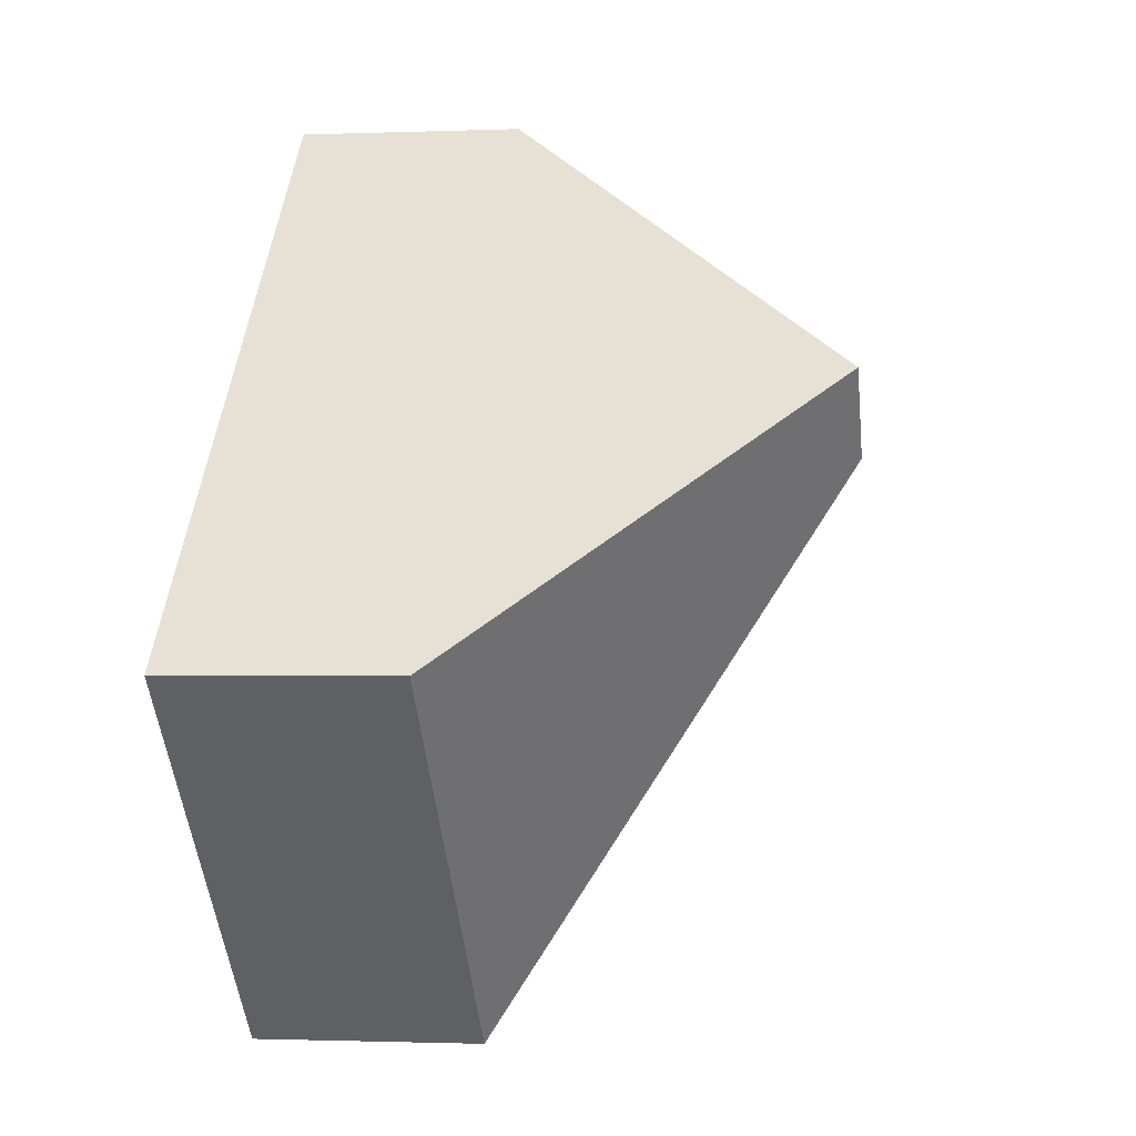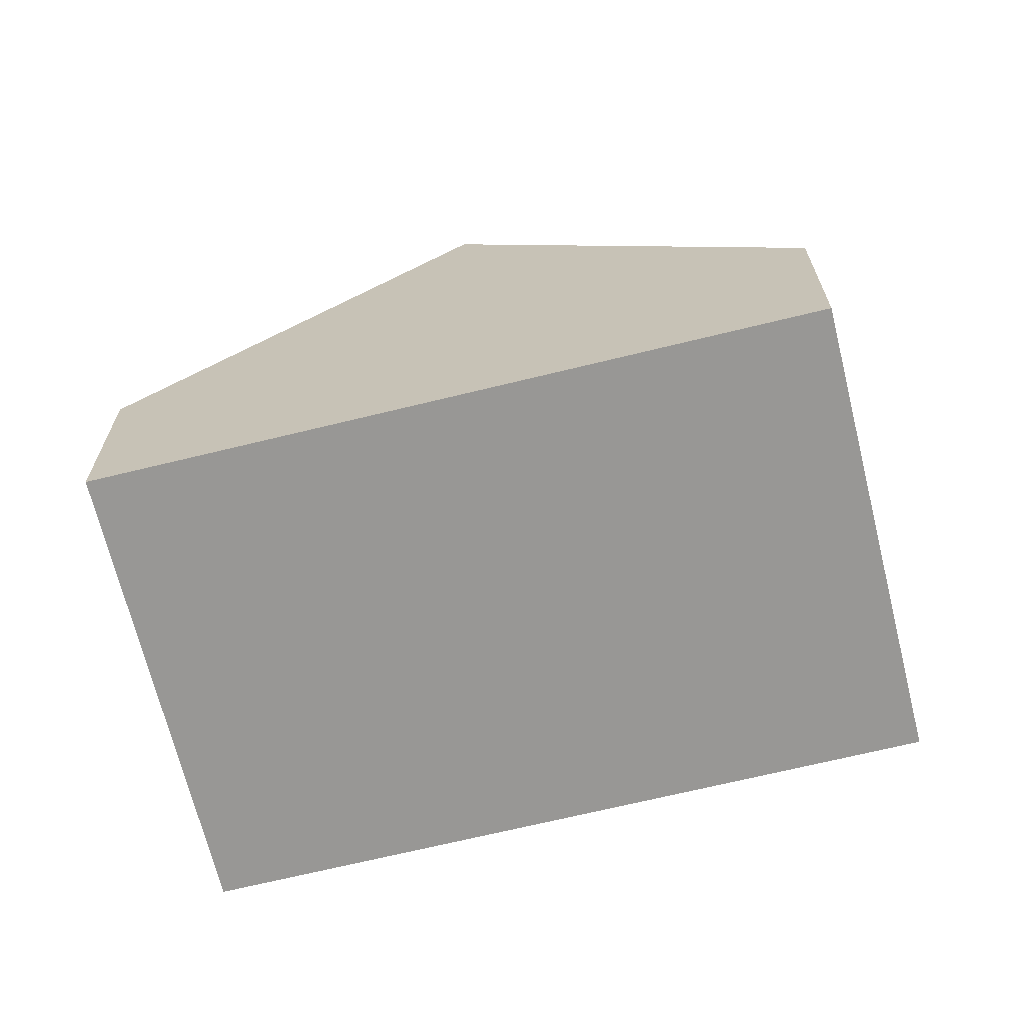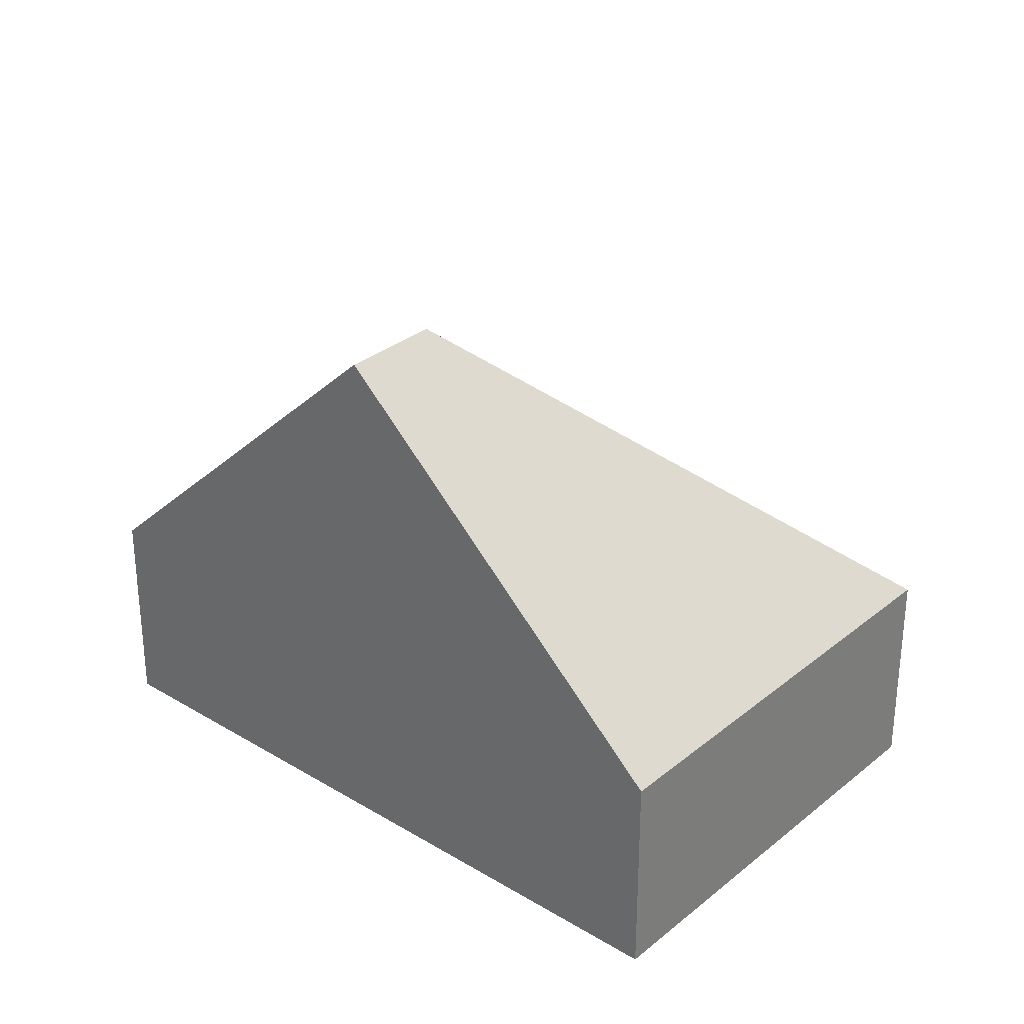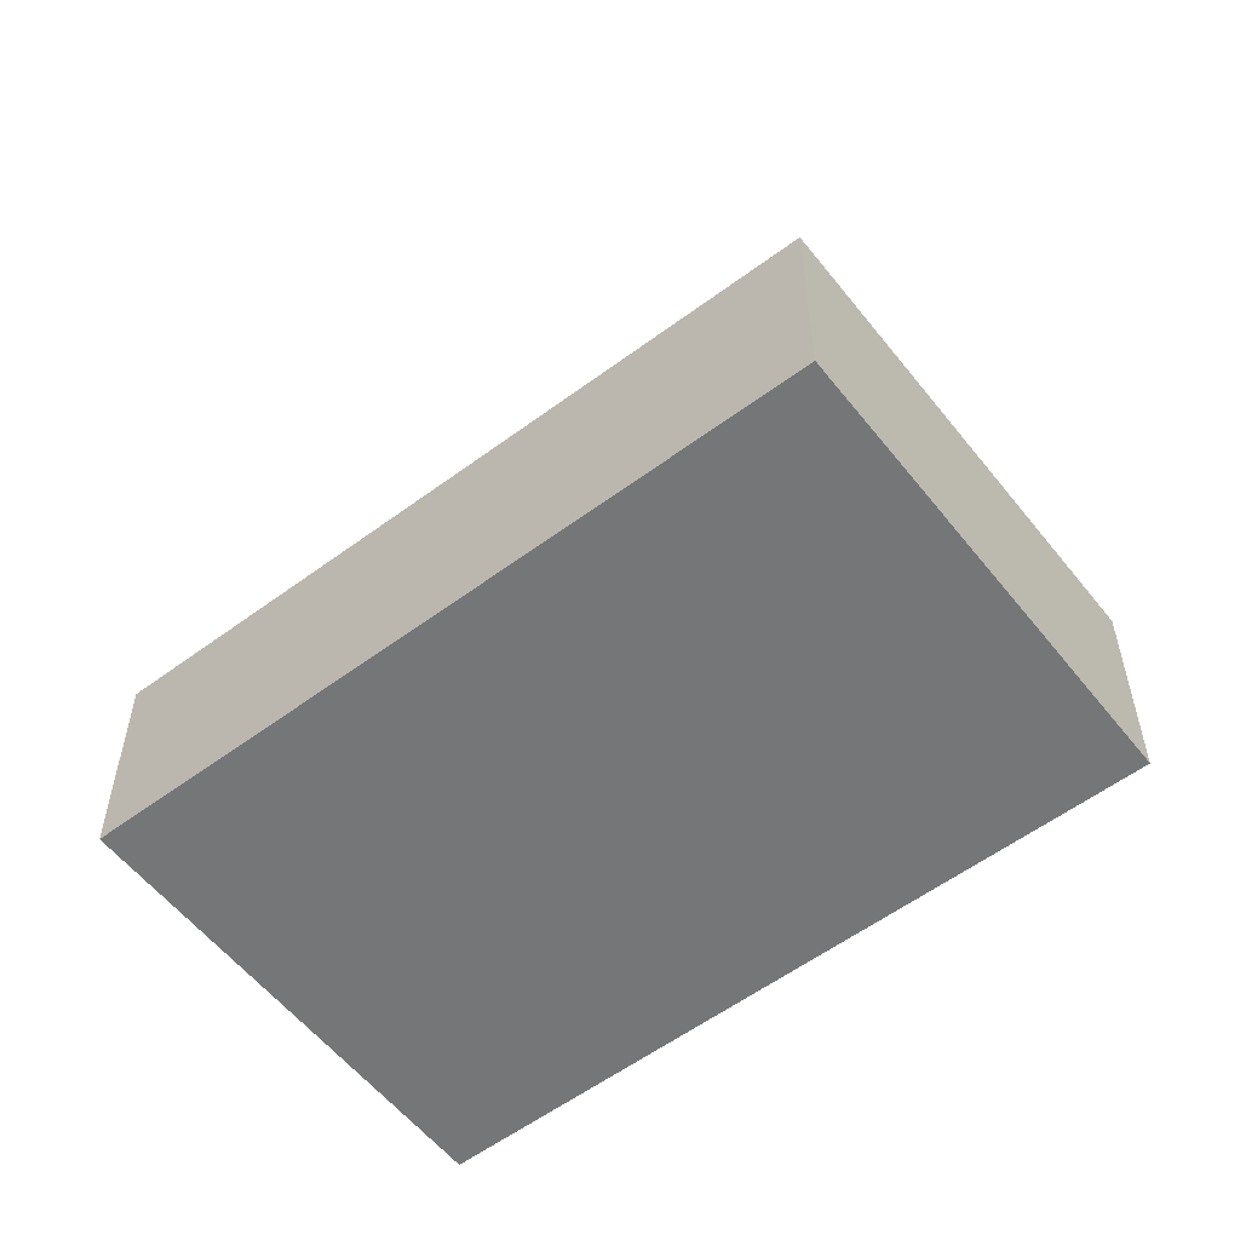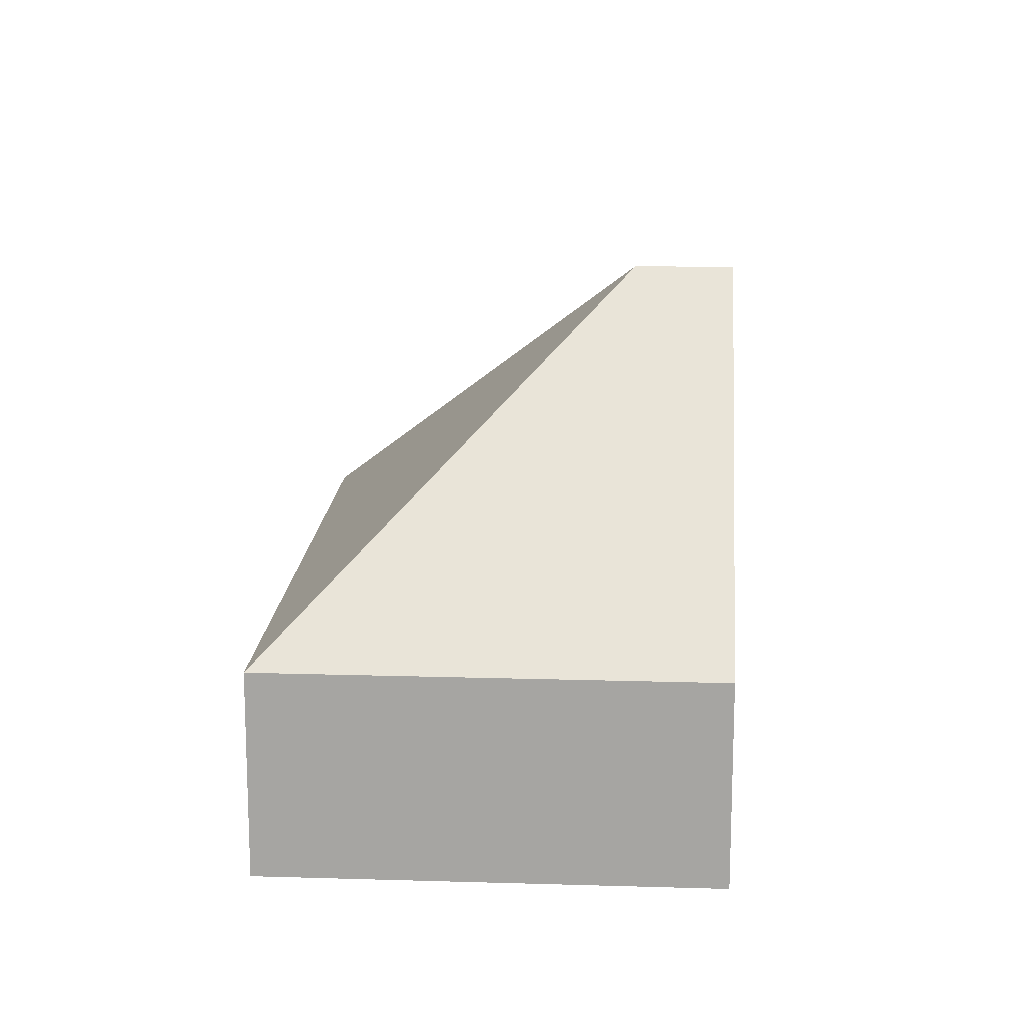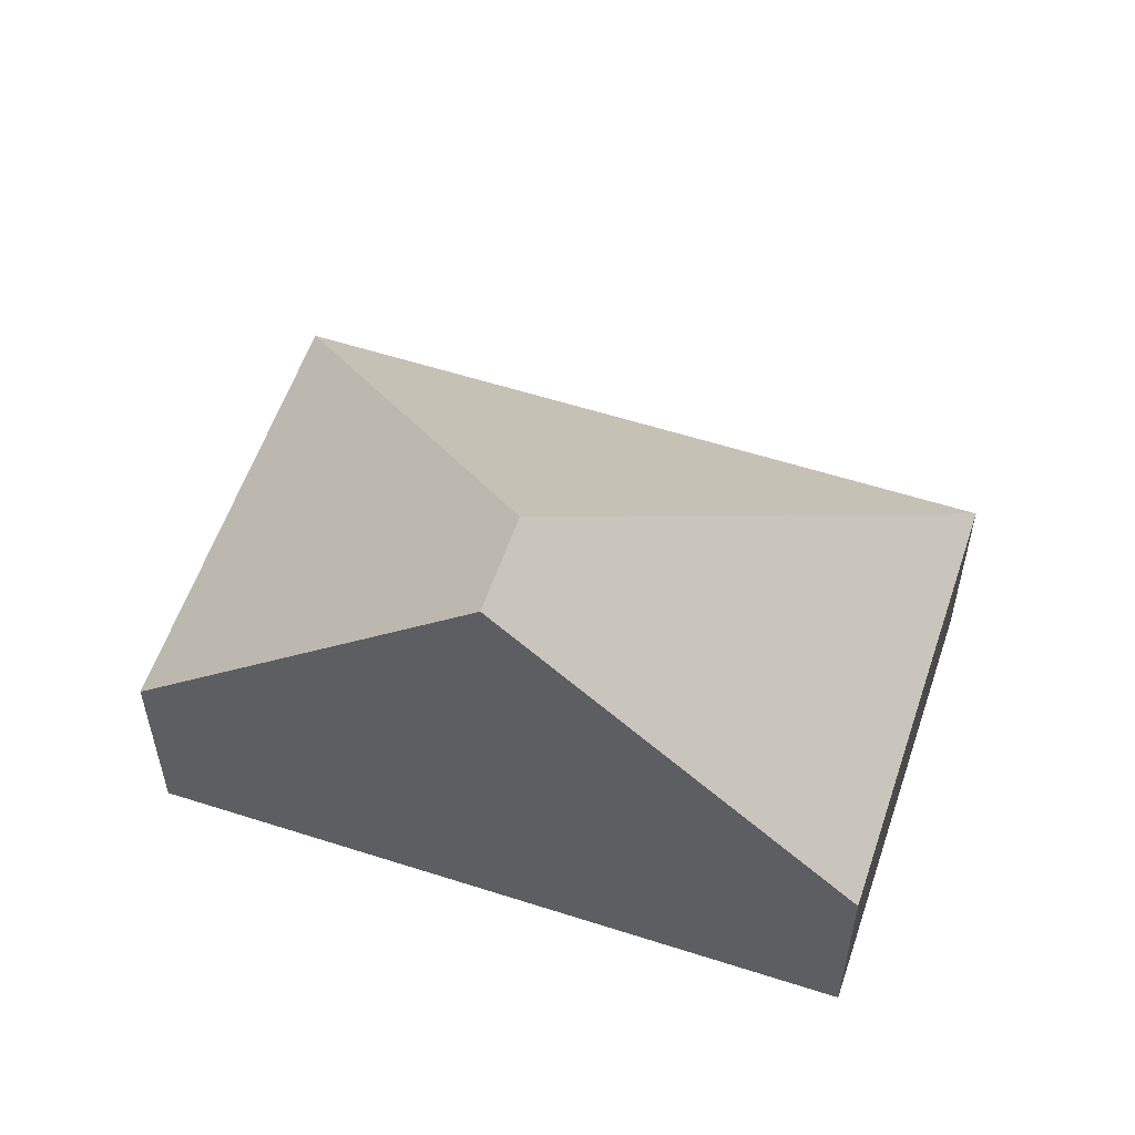
<metadata>
{"format":"obj","ext":"obj","renderer":"f3d","projection":"perspective","resolution":1024,"background":"white","views":[{"elev":-1.4,"azim":98.3,"up":"+Z"},{"elev":-68.2,"azim":58.9,"up":"+Y"},{"elev":31.0,"azim":85.9,"up":"+Y"},{"elev":-56.8,"azim":-97.1,"up":"+Y"},{"elev":15.7,"azim":-41.3,"up":"+Y"},{"elev":57.0,"azim":63.6,"up":"+Y"}]}
</metadata>
<code>
v  4.14 3.833 0.505
v  0 1.485 9.093e-17
v  2.329 1.485 2.322
v  3.628 3.833 -0.006
v  3.622 1.485 -3.633
v  5.951 1.485 -1.311
v  0 0 0
v  2.329 -1.422e-16 2.322
v  4.14 -3.092e-17 0.505
v  5.951 8.028e-17 -1.311
v  3.622 2.225e-16 -3.633
g defaultobject
f 1 2 3
f 2 1 4
f 4 5 2
f 5 1 6
f 1 5 4
f 7 3 2
f 3 7 8
f 8 1 3
f 1 8 9
f 1 9 6
f 6 9 10
f 10 5 6
f 5 10 11
f 11 2 5
f 2 11 7
f 11 8 7
f 8 11 9
f 9 11 10

</code>
